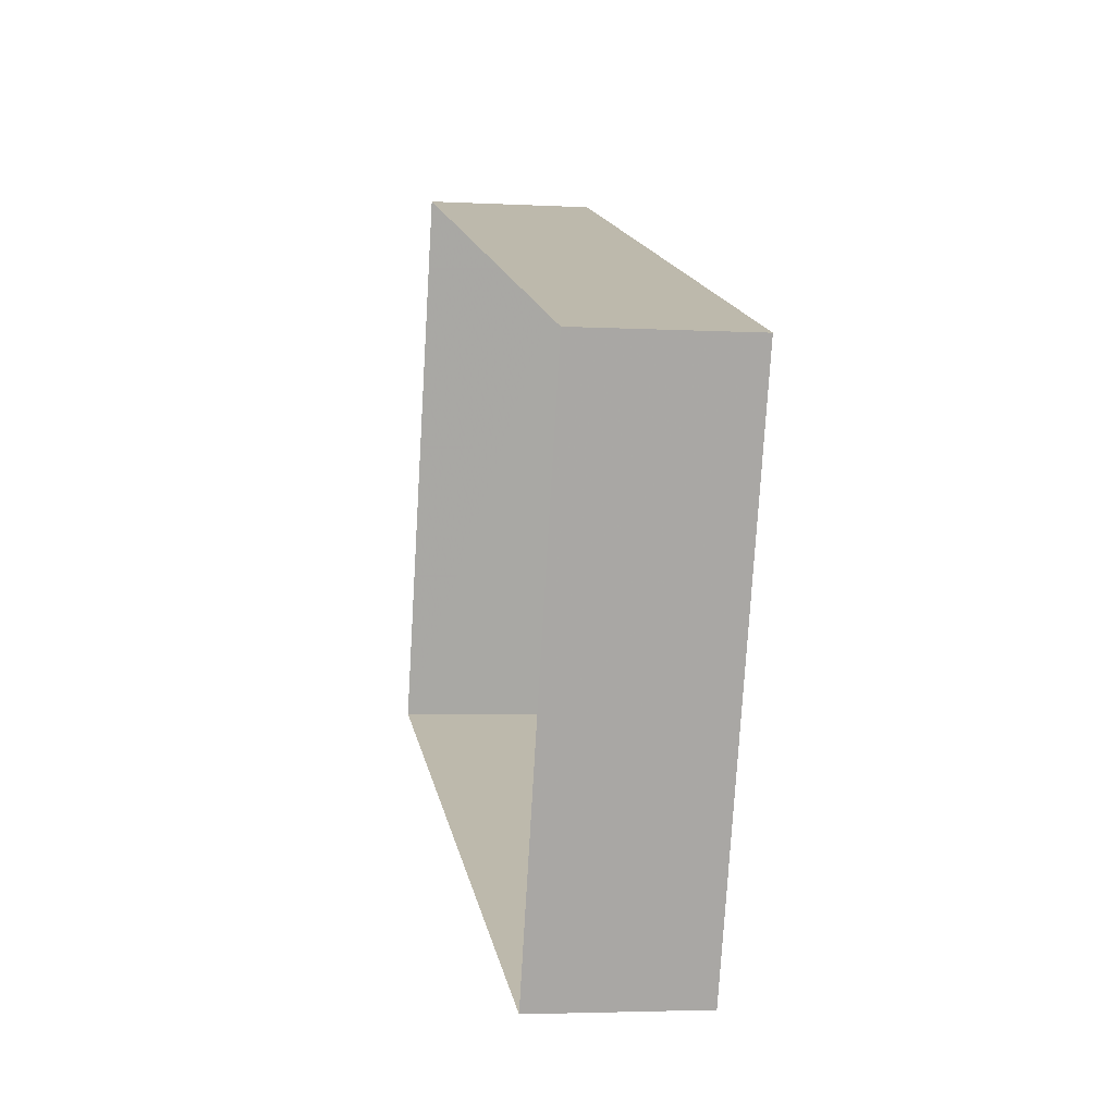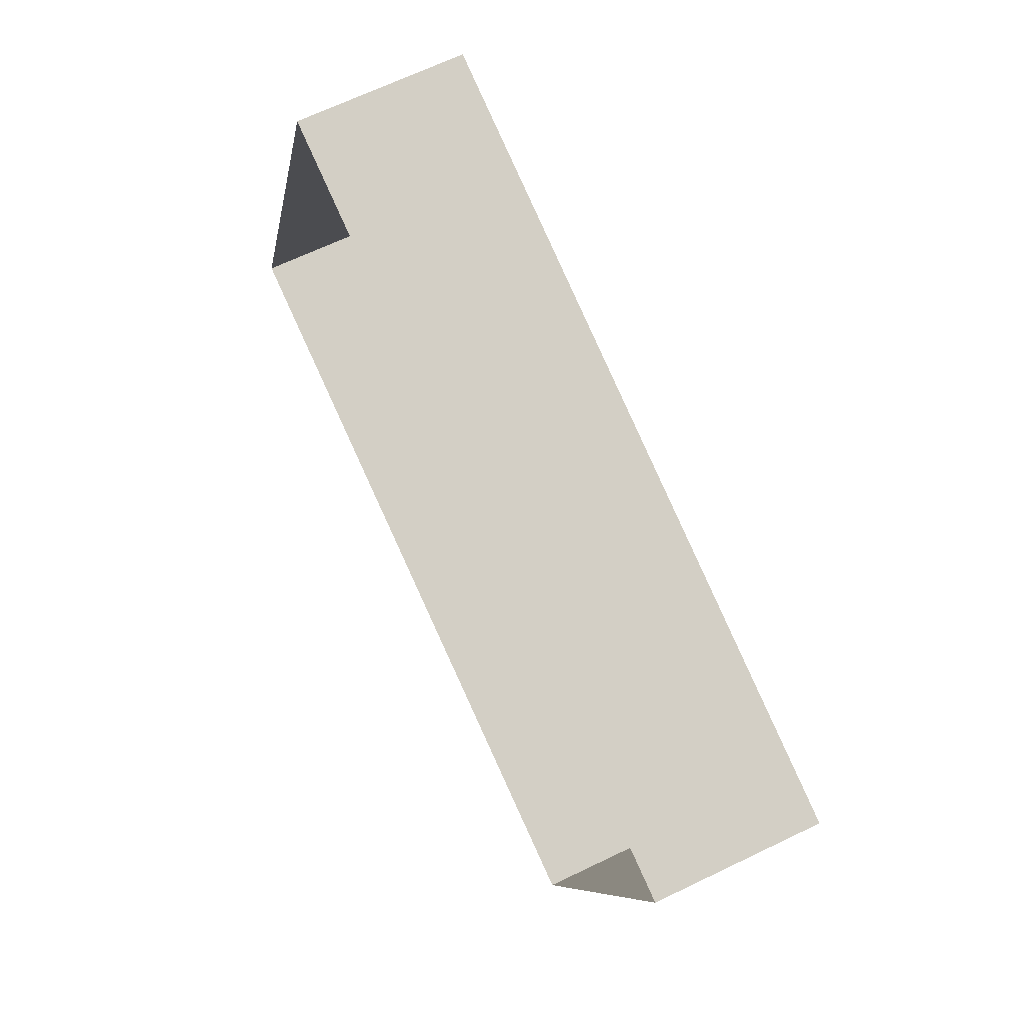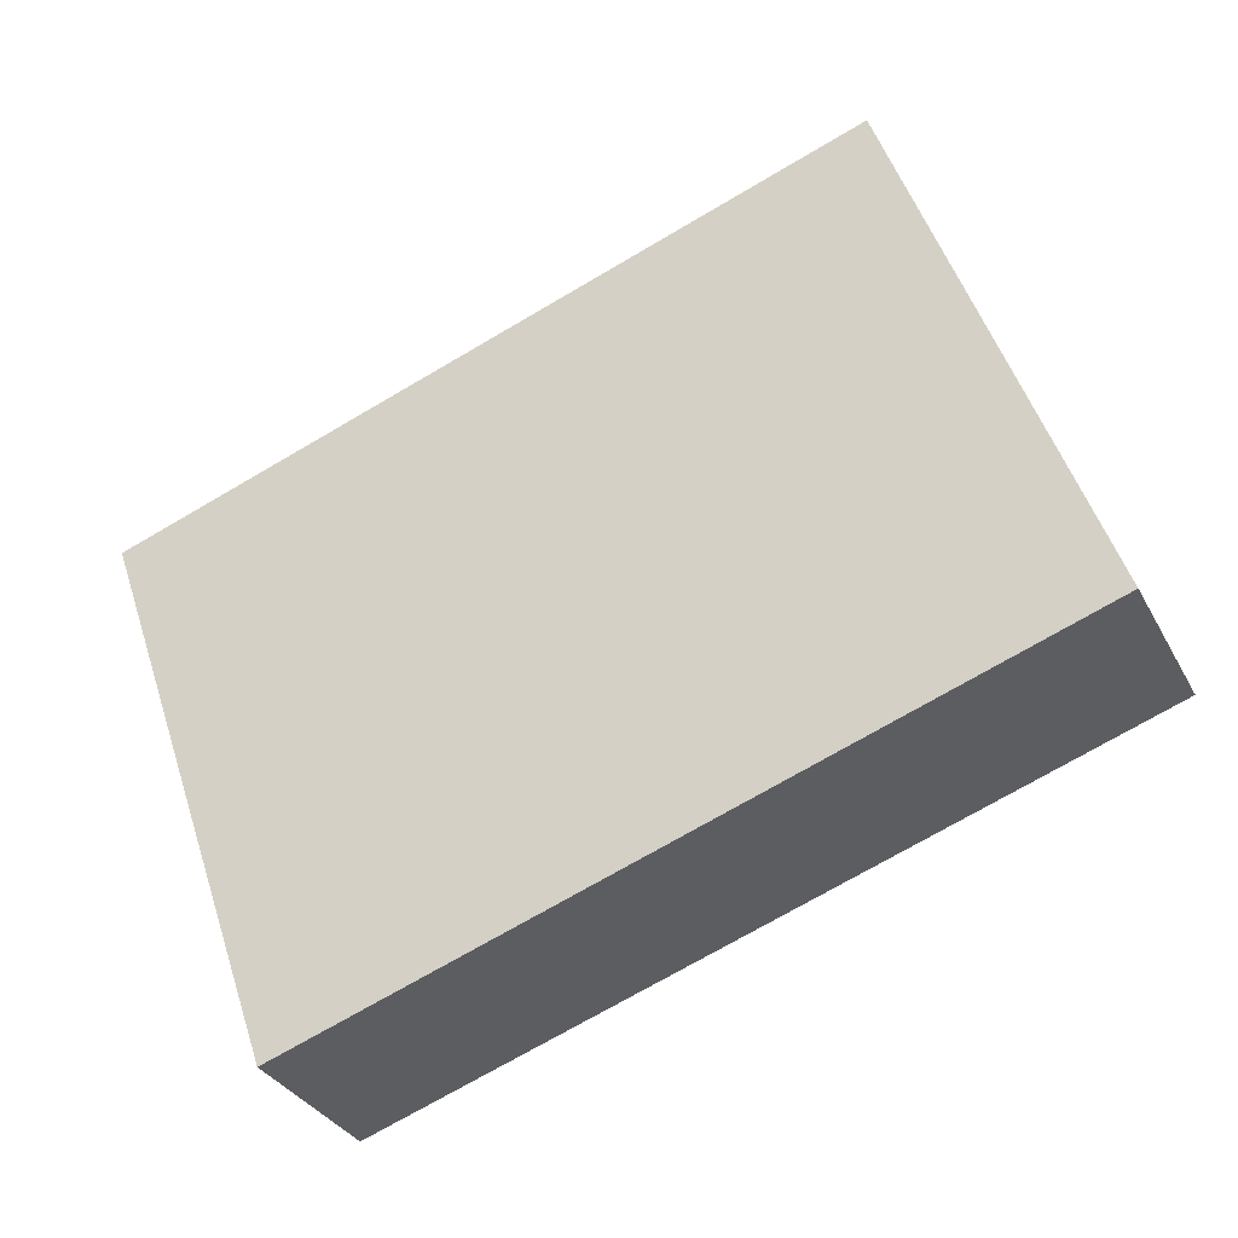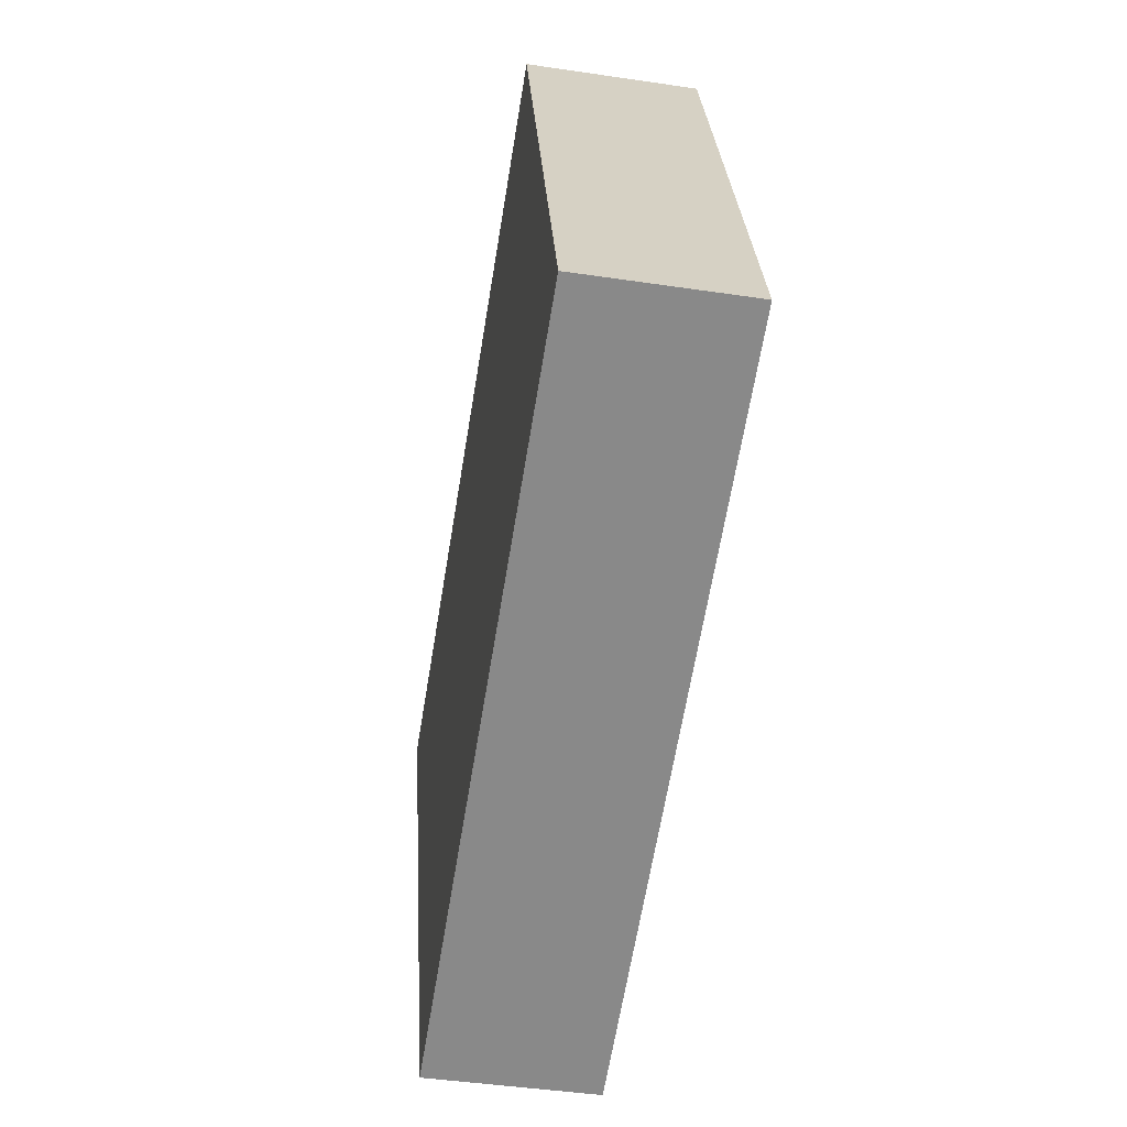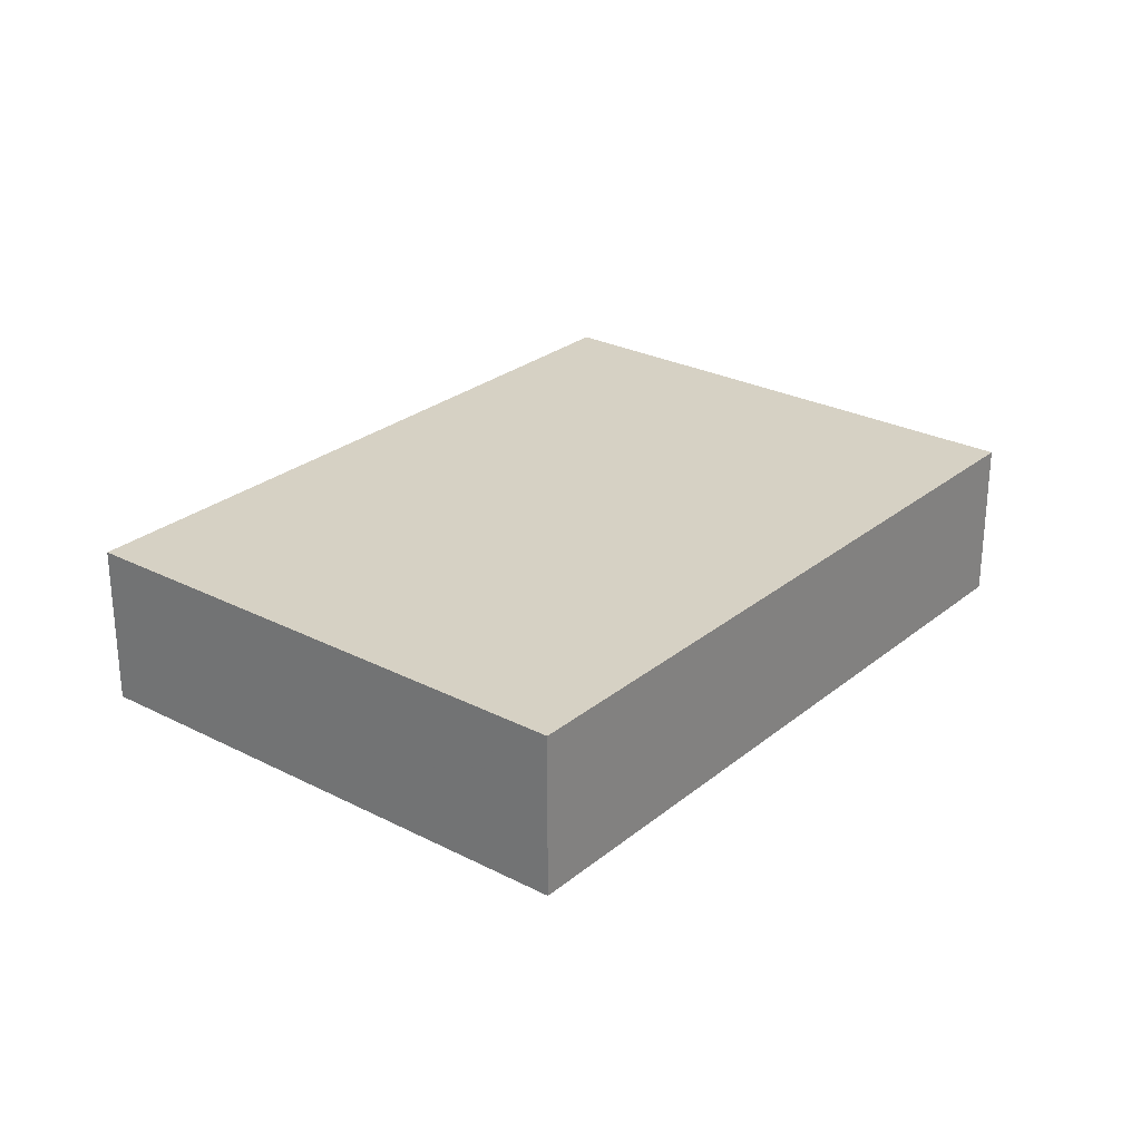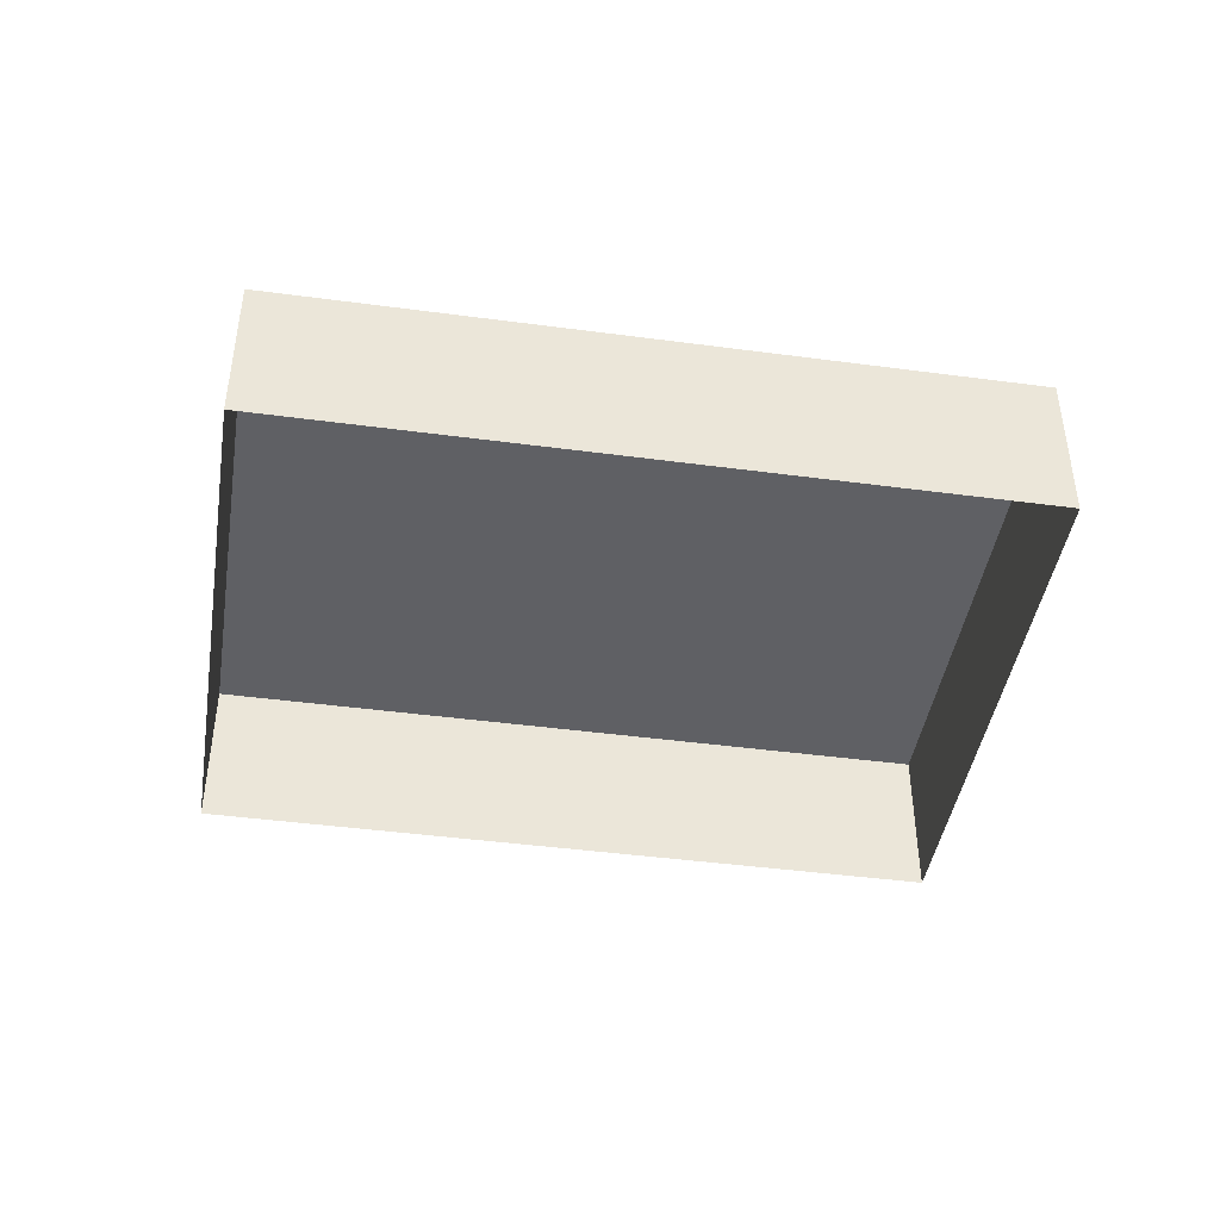
<metadata>
{"format":"obj","ext":"obj","renderer":"f3d","projection":"perspective","resolution":1024,"background":"white","views":[{"elev":-3.9,"azim":-100.6,"up":"+Y"},{"elev":65.1,"azim":-116.1,"up":"+Y"},{"elev":-32.8,"azim":24.3,"up":"+Y"},{"elev":-44.3,"azim":80.2,"up":"+Y"},{"elev":26.9,"azim":147.6,"up":"+Z"},{"elev":-43.6,"azim":9.9,"up":"+Z"}]}
</metadata>
<code>
v -8.906e+04 -1.01e+05 1.436
v -8.907e+04 -1.011e+05 1.442
v -8.907e+04 -1.01e+05 1.439
v -8.905e+04 -1.01e+05 1.439
v -8.907e+04 -1.011e+05 4.923
v -8.906e+04 -1.01e+05 4.918
v -8.907e+04 -1.01e+05 4.92
v -8.905e+04 -1.01e+05 4.921
f 1 2 3
f 1 4 2
f 5 6 7
f 5 8 6
f 6 4 1
f 6 8 4
f 8 2 4
f 8 5 2
f 7 3 2
f 5 7 2
f 6 1 3
f 7 6 3

</code>
